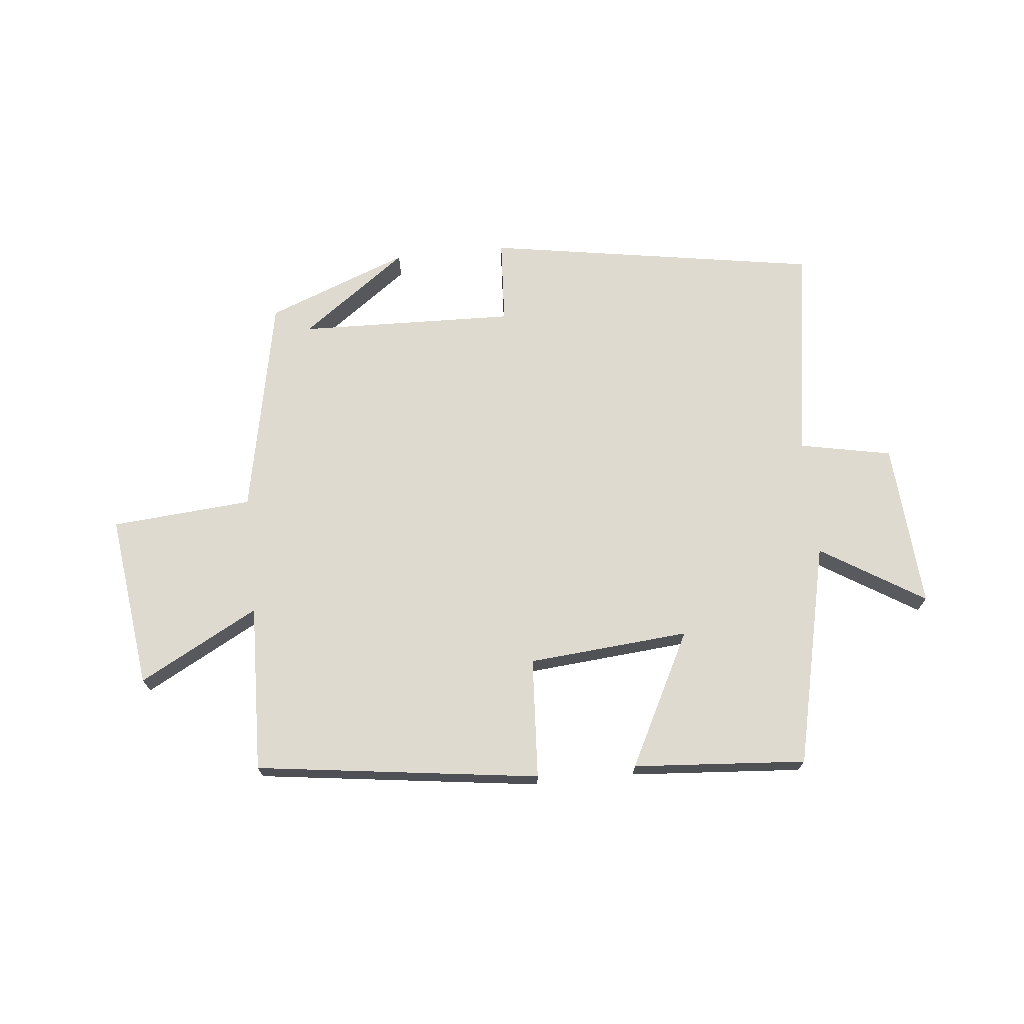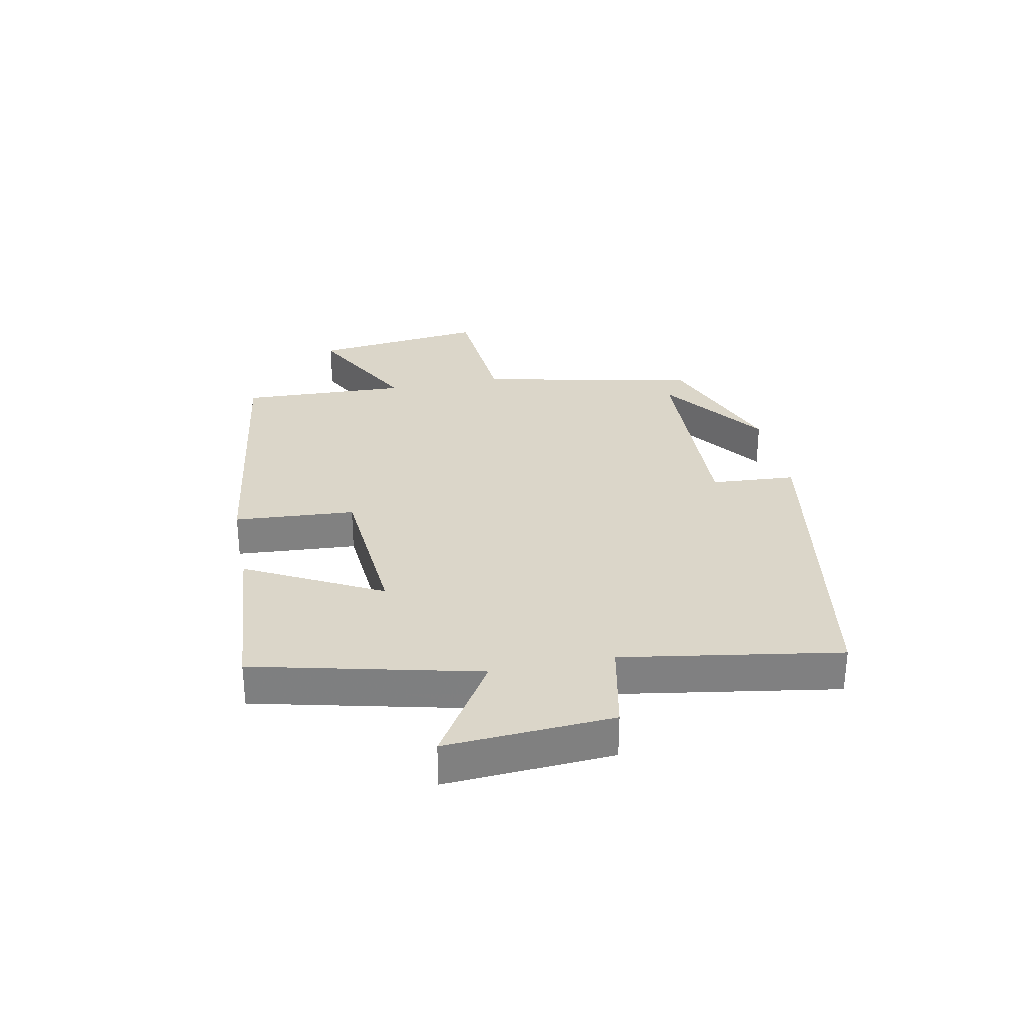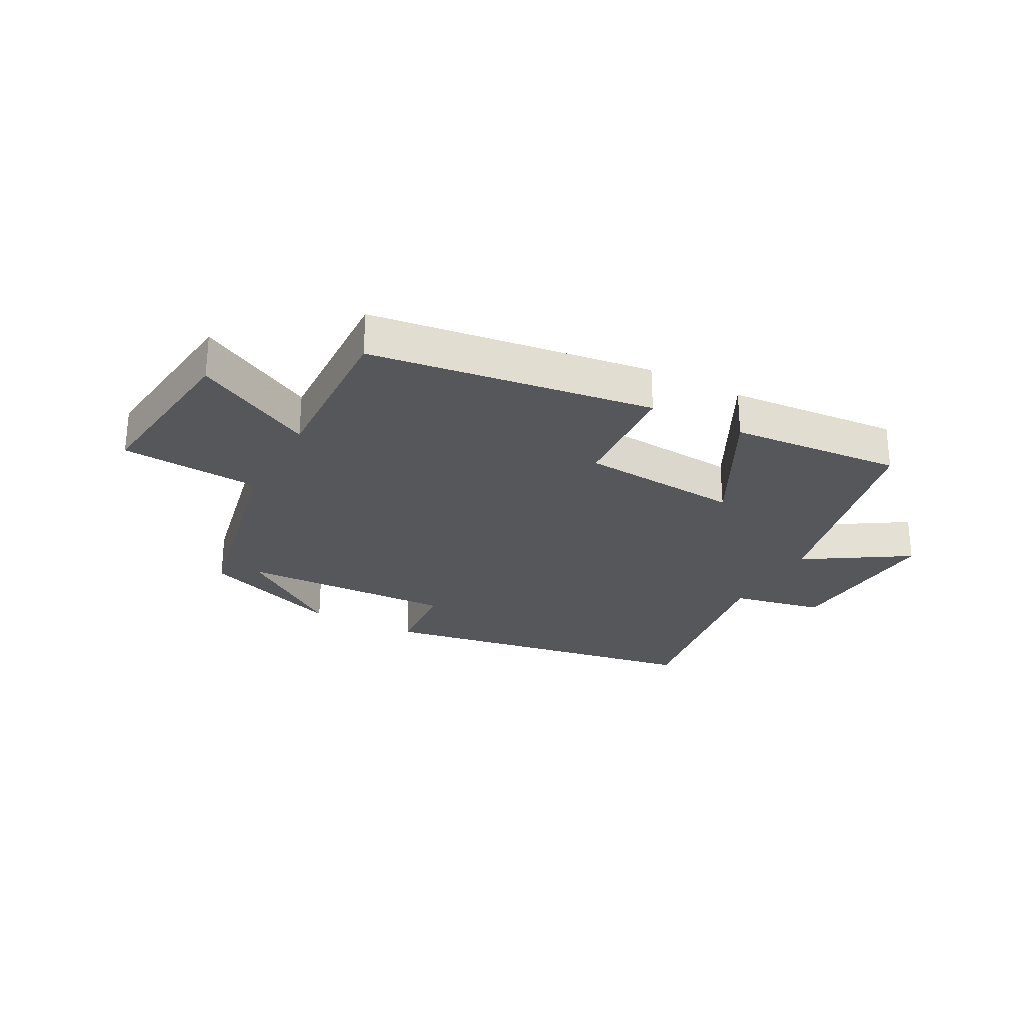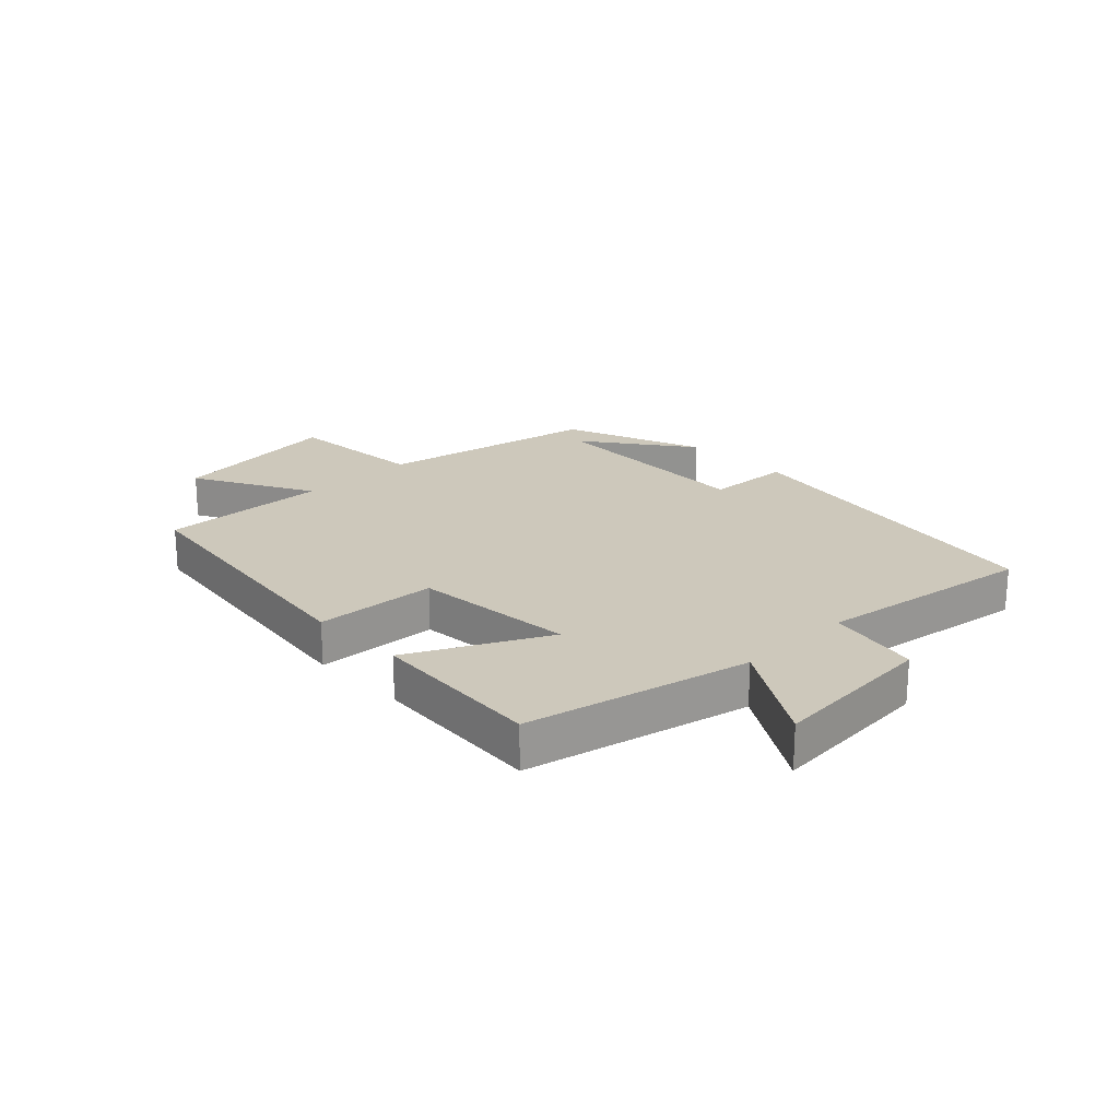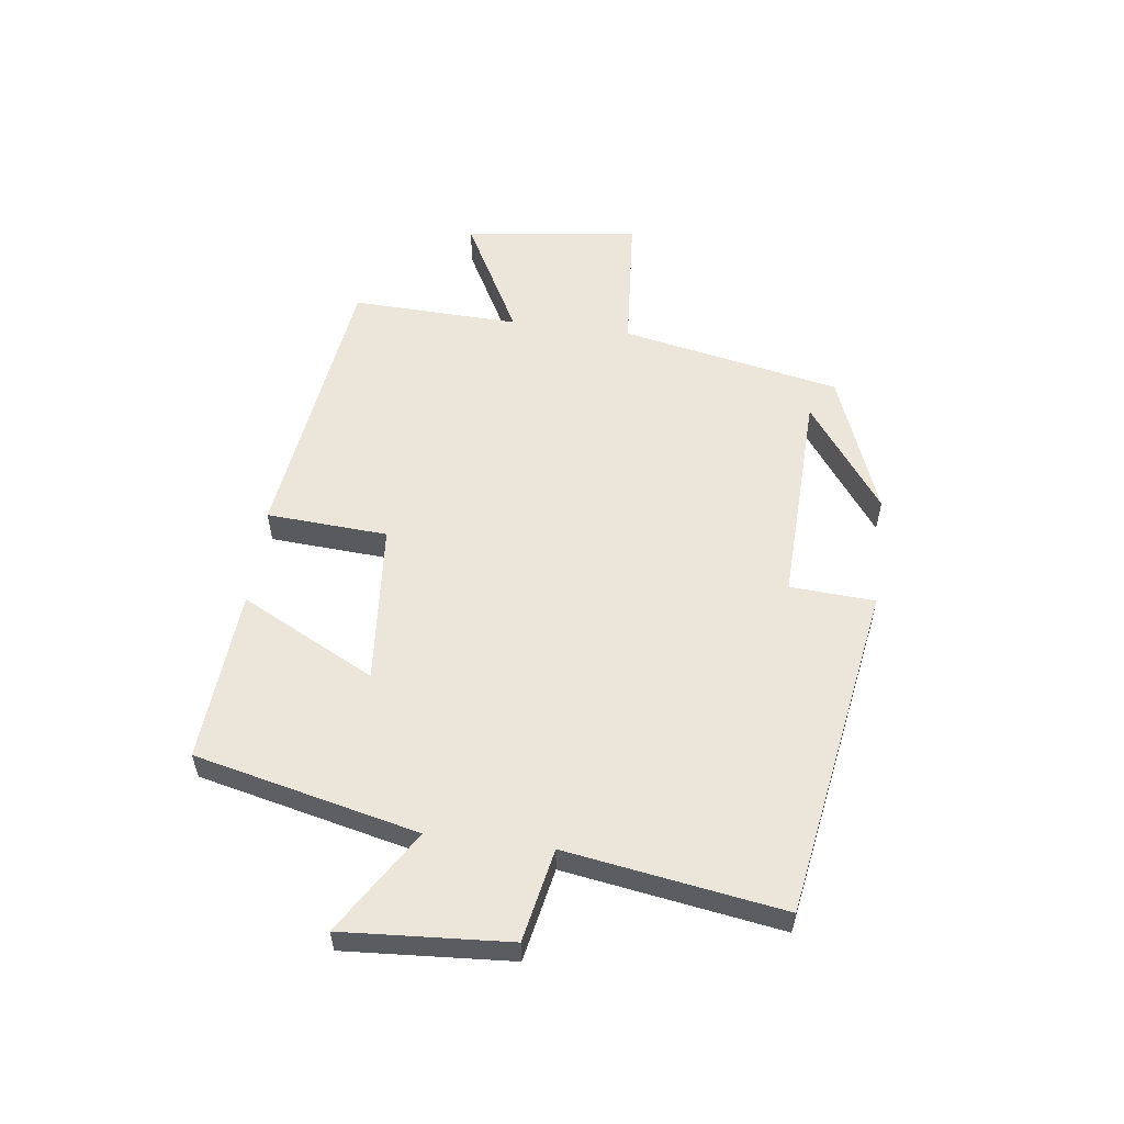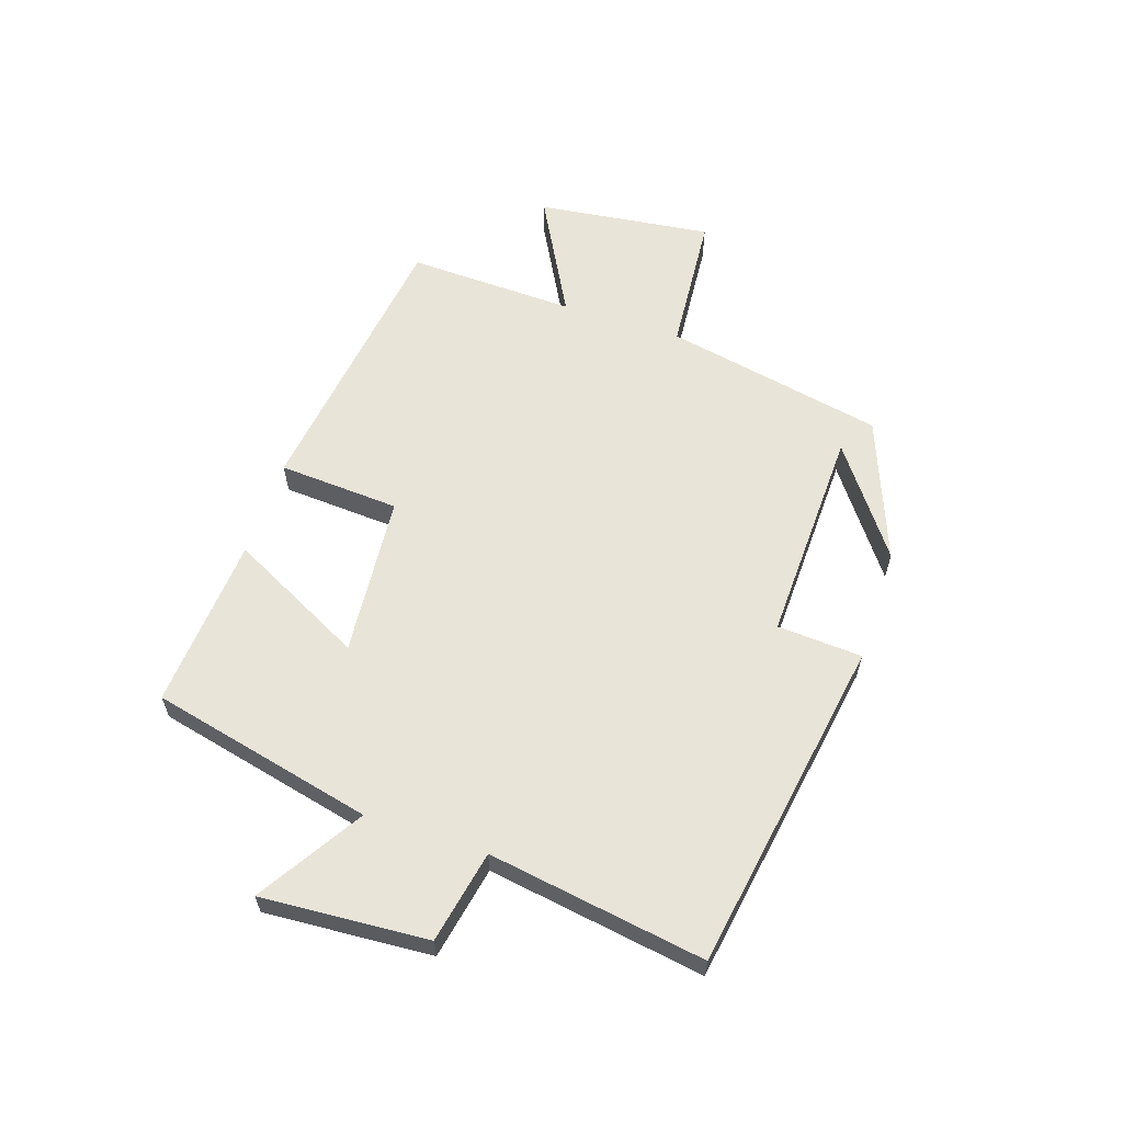
<metadata>
{"format":"obj","ext":"obj","renderer":"f3d","projection":"perspective","resolution":1024,"background":"white","views":[{"elev":70.7,"azim":174.0,"up":"+Y"},{"elev":30.1,"azim":-101.1,"up":"+Y"},{"elev":-26.7,"azim":152.0,"up":"+Y"},{"elev":21.9,"azim":-134.4,"up":"+Y"},{"elev":56.2,"azim":-82.7,"up":"+Y"},{"elev":60.5,"azim":-71.8,"up":"+Y"}]}
</metadata>
<code>
v -0.557 0.07 0.407
v -0.002 0.07 0.5
v 0.007 0.07 0.359
v 0.367 0.07 0.371
v 0.19 0.07 0.5
v 0.426 0.07 0.41
v 0.5 0.07 0.045
v 0.734 0.07 0.027
v 0.698 0.07 -0.263
v 0.5 0.07 -0.157
v 0.51 0.07 -0.436
v 0.039 0.07 -0.5
v 0.026 0.07 -0.299
v -0.242 0.07 -0.277
v -0.127 0.07 -0.5
v -0.414 0.07 -0.522
v -0.5 0.07 -0.152
v -0.671 0.07 -0.259
v -0.653 0.07 0.017
v -0.5 0.07 0.048
v -0.557 0 0.407
v -0.002 0 0.5
v 0.007 0 0.359
v 0.367 0 0.371
v 0.19 0 0.5
v 0.426 0 0.41
v 0.5 0 0.045
v 0.734 0 0.027
v 0.698 0 -0.263
v 0.5 0 -0.157
v 0.51 0 -0.436
v 0.039 0 -0.5
v 0.026 0 -0.299
v -0.242 0 -0.277
v -0.127 0 -0.5
v -0.414 0 -0.522
v -0.5 0 -0.152
v -0.671 0 -0.259
v -0.653 0 0.017
v -0.5 0 0.048
f 17 18 19 20
f 16 17 20
f 15 16 20
f 14 15 20
f 1 2 3
f 20 1 3
f 14 20 3
f 13 14 3
f 13 3 4
f 12 13 4
f 11 12 4
f 10 11 4
f 7 8 9 10
f 7 10 4
f 6 7 4
f 4 5 6
f 40 39 38 37
f 40 37 36
f 40 36 35
f 40 35 34
f 23 22 21
f 23 21 40
f 23 40 34
f 23 34 33
f 24 23 33
f 24 33 32
f 24 32 31
f 24 31 30
f 30 29 28 27
f 24 30 27
f 24 27 26
f 26 25 24
f 1 21 22 2
f 2 22 23 3
f 3 23 24 4
f 4 24 25 5
f 5 25 26 6
f 6 26 27 7
f 7 27 28 8
f 8 28 29 9
f 9 29 30 10
f 10 30 31 11
f 11 31 32 12
f 12 32 33 13
f 13 33 34 14
f 14 34 35 15
f 15 35 36 16
f 16 36 37 17
f 17 37 38 18
f 18 38 39 19
f 19 39 40 20
f 20 40 21 1

</code>
